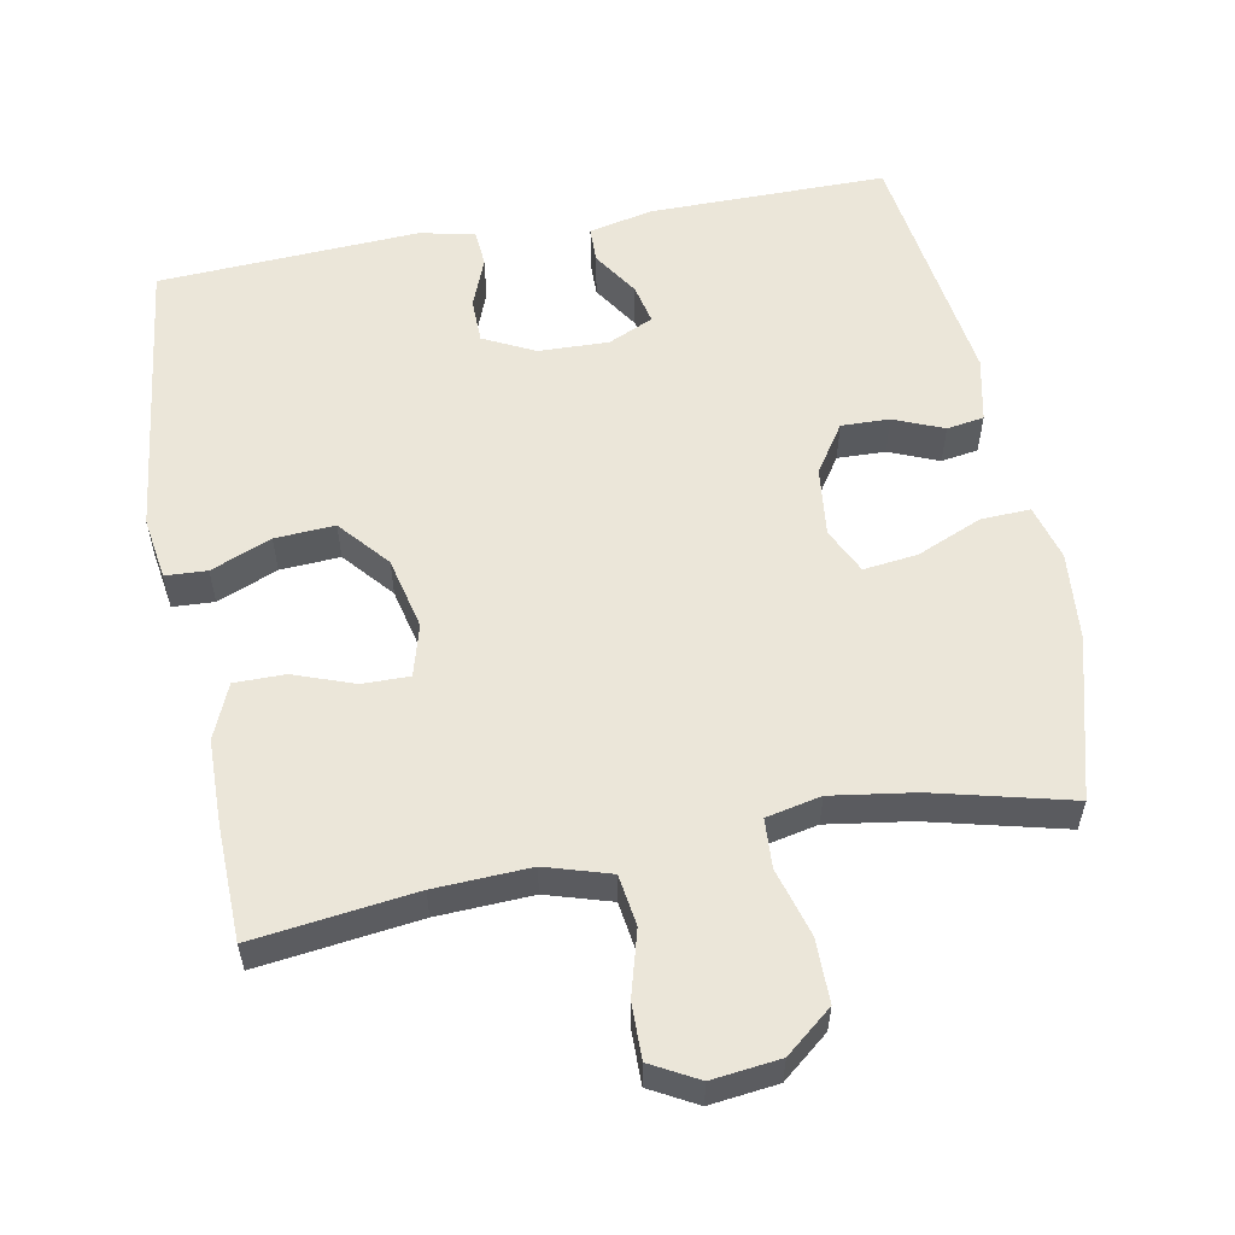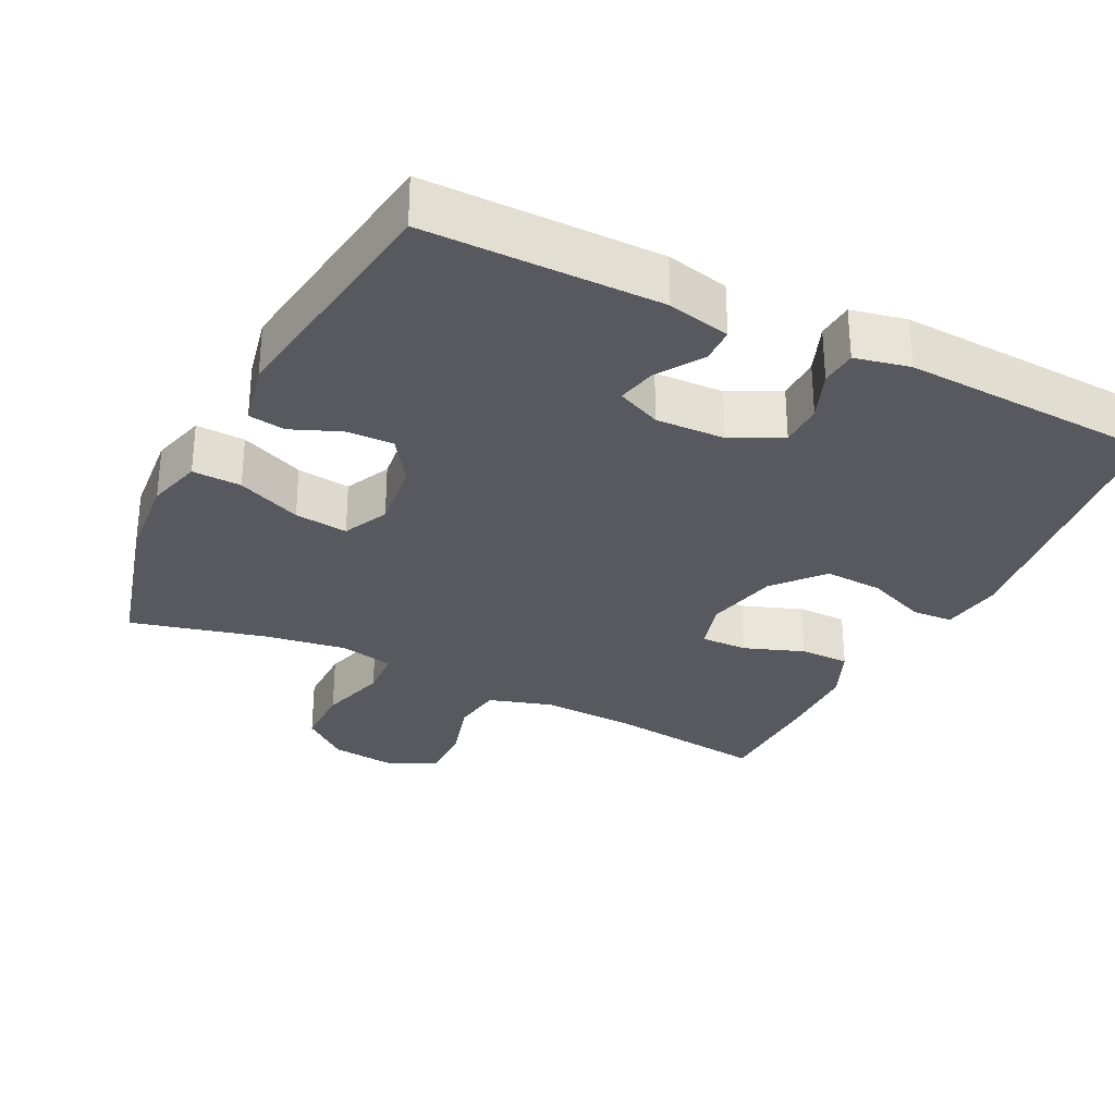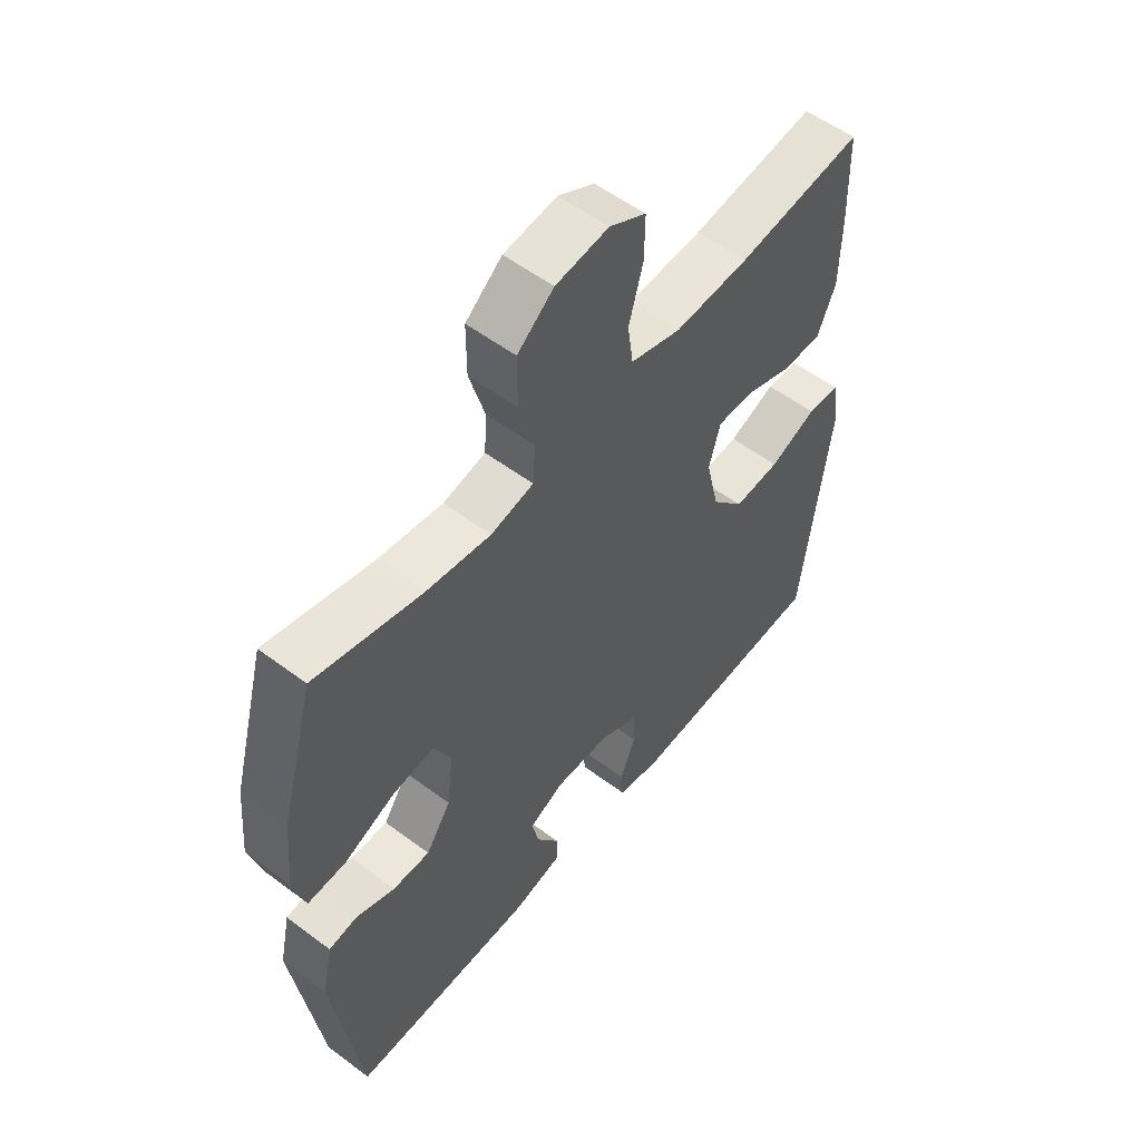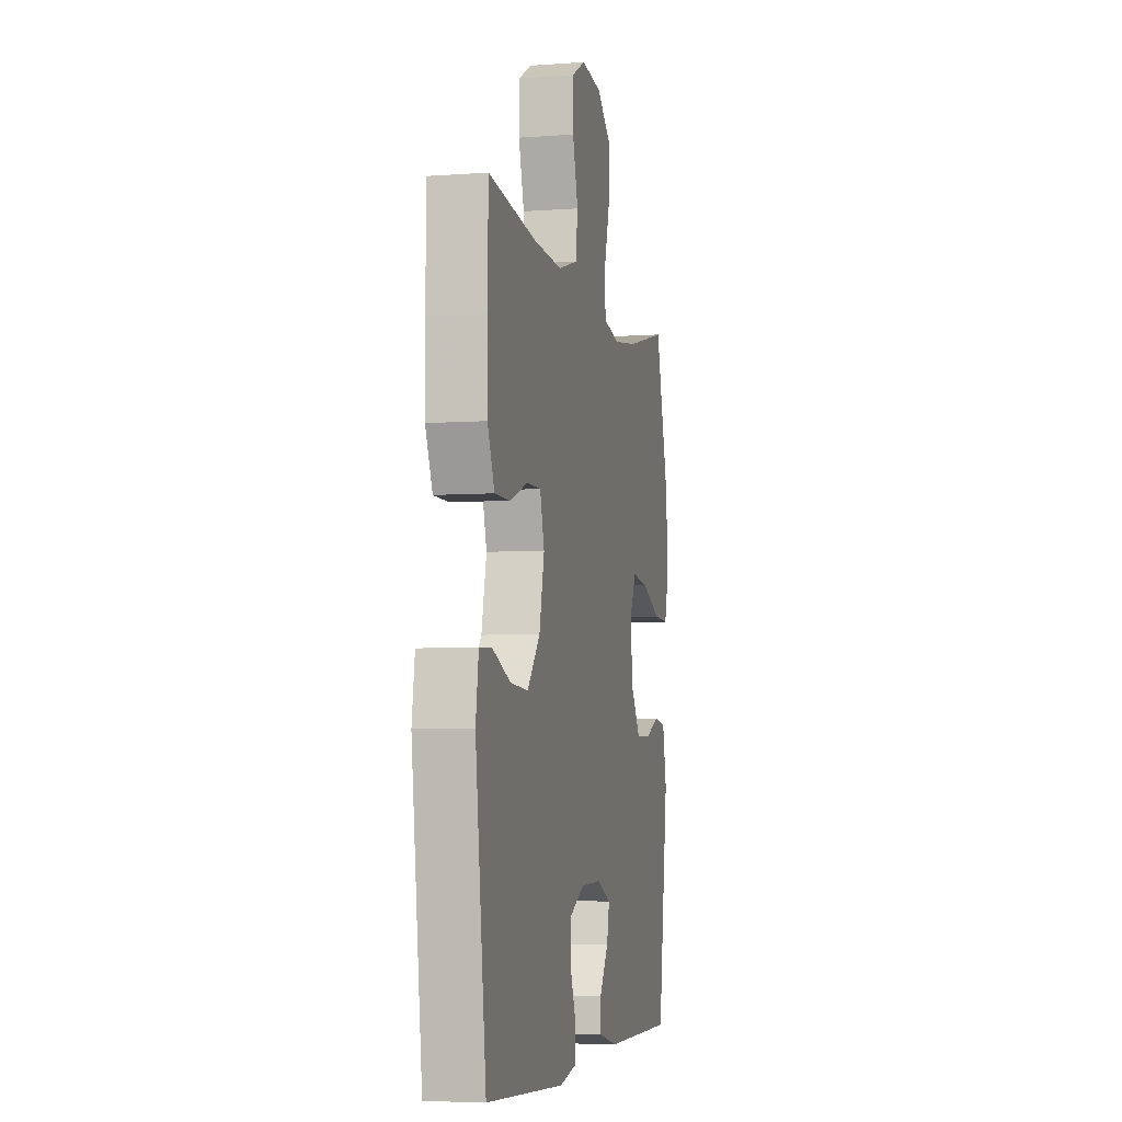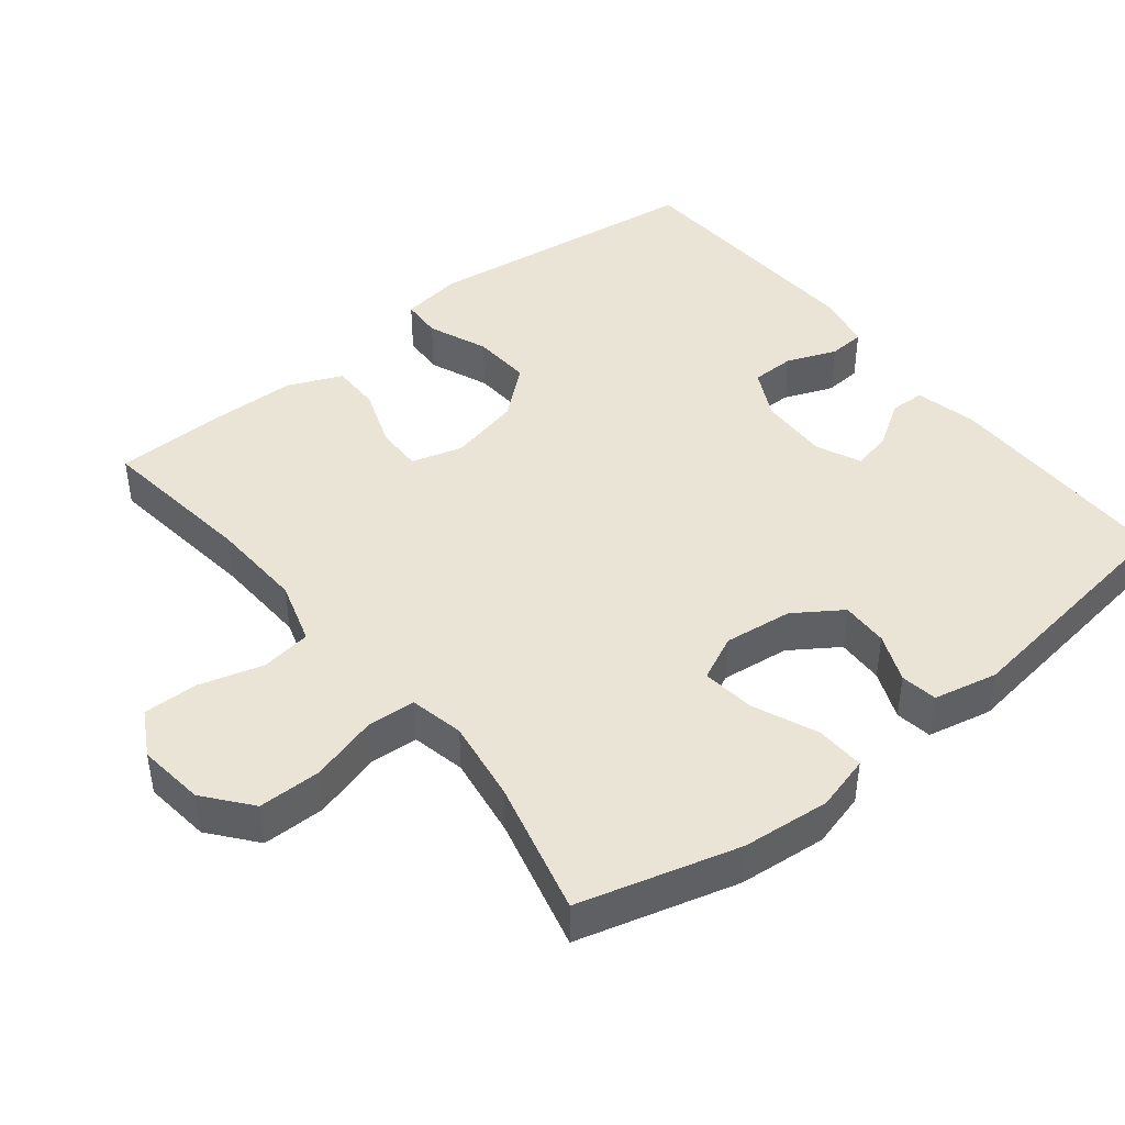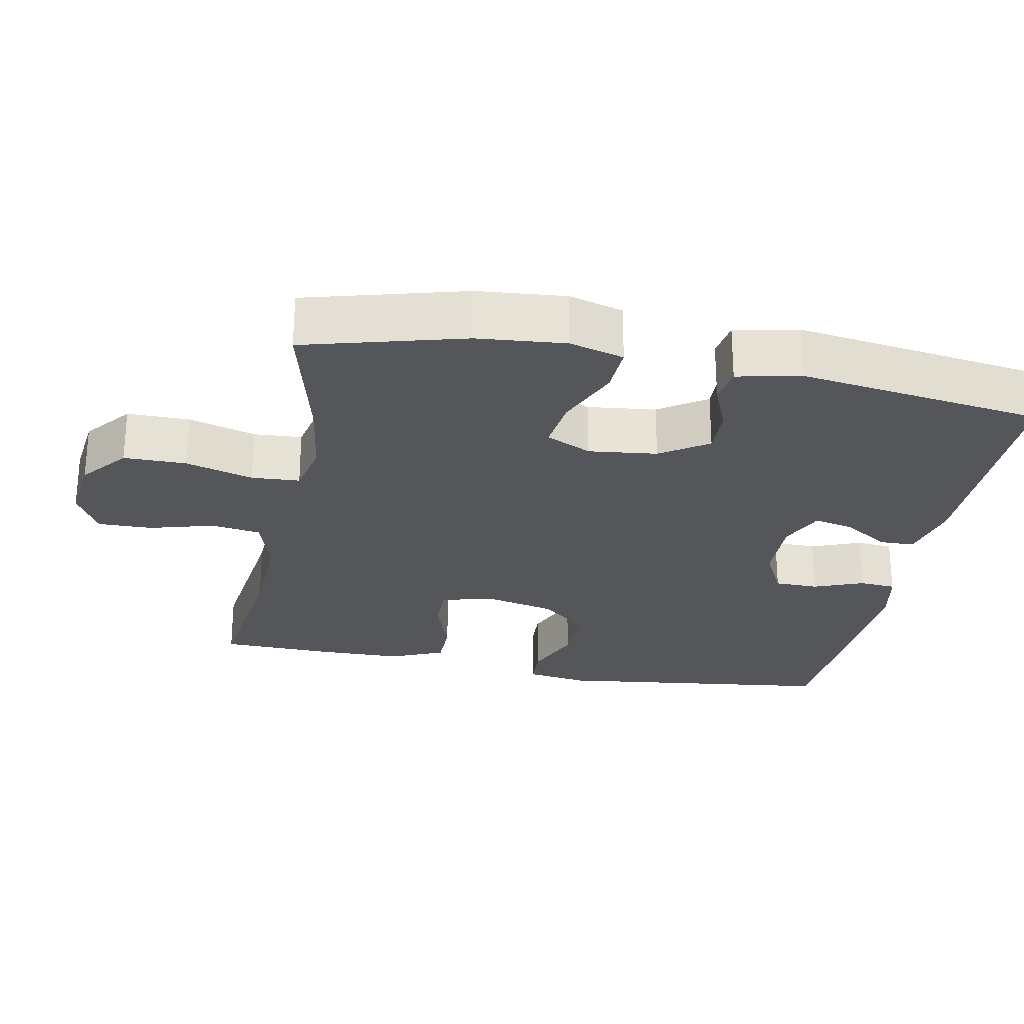
<metadata>
{"format":"obj","ext":"obj","renderer":"f3d","projection":"perspective","resolution":1024,"background":"white","views":[{"elev":56.7,"azim":-10.7,"up":"+Y"},{"elev":-30.4,"azim":153.7,"up":"+Y"},{"elev":55.3,"azim":128.3,"up":"+Z"},{"elev":-5.4,"azim":-77.2,"up":"+Z"},{"elev":43.7,"azim":51.5,"up":"+Y"},{"elev":-26.1,"azim":79.0,"up":"+Y"}]}
</metadata>
<code>
v 0.5 0.07 -0.5
v 0.174 0.07 -0.499
v 0.087 0.07 -0.479
v 0.086 0.07 -0.43
v 0.127 0.07 -0.367
v 0.139 0.07 -0.312
v 0.077 0.07 -0.284
v -0.019 0.07 -0.287
v -0.089 0.07 -0.322
v -0.09 0.07 -0.383
v -0.063 0.07 -0.452
v -0.067 0.07 -0.503
v -0.143 0.07 -0.519
v -0.5 0.07 -0.5
v -0.549 0.07 -0.107
v -0.536 0.07 -0.021
v -0.479 0.07 -0.018
v -0.396 0.07 -0.052
v -0.314 0.07 -0.057
v -0.256 0.07 0.011
v -0.233 0.07 0.111
v -0.253 0.07 0.182
v -0.318 0.07 0.181
v -0.401 0.07 0.151
v -0.47 0.07 0.151
v -0.502 0.07 0.226
v -0.504 0.07 0.343
v -0.5 0.07 0.5
v -0.279 0.07 0.472
v -0.148 0.07 0.466
v -0.059 0.07 0.493
v -0.049 0.07 0.563
v -0.074 0.07 0.652
v -0.075 0.07 0.728
v -0.011 0.07 0.763
v 0.082 0.07 0.752
v 0.146 0.07 0.7
v 0.146 0.07 0.613
v 0.119 0.07 0.519
v 0.123 0.07 0.452
v 0.198 0.07 0.436
v 0.312 0.07 0.453
v 0.5 0.07 0.5
v 0.56 0.07 0.279
v 0.571 0.07 0.157
v 0.55 0.07 0.081
v 0.482 0.07 0.084
v 0.393 0.07 0.122
v 0.319 0.07 0.131
v 0.289 0.07 0.068
v 0.3 0.07 -0.027
v 0.344 0.07 -0.093
v 0.41 0.07 -0.091
v 0.478 0.07 -0.063
v 0.529 0.07 -0.071
v 0.548 0.07 -0.16
v 0.5 0 -0.5
v 0.174 0 -0.499
v 0.087 0 -0.479
v 0.086 0 -0.43
v 0.127 0 -0.367
v 0.139 0 -0.312
v 0.077 0 -0.284
v -0.019 0 -0.287
v -0.089 0 -0.322
v -0.09 0 -0.383
v -0.063 0 -0.452
v -0.067 0 -0.503
v -0.143 0 -0.519
v -0.5 0 -0.5
v -0.549 0 -0.107
v -0.536 0 -0.021
v -0.479 0 -0.018
v -0.396 0 -0.052
v -0.314 0 -0.057
v -0.256 0 0.011
v -0.233 0 0.111
v -0.253 0 0.182
v -0.318 0 0.181
v -0.401 0 0.151
v -0.47 0 0.151
v -0.502 0 0.226
v -0.504 0 0.343
v -0.5 0 0.5
v -0.279 0 0.472
v -0.148 0 0.466
v -0.059 0 0.493
v -0.049 0 0.563
v -0.074 0 0.652
v -0.075 0 0.728
v -0.011 0 0.763
v 0.082 0 0.752
v 0.146 0 0.7
v 0.146 0 0.613
v 0.119 0 0.519
v 0.123 0 0.452
v 0.198 0 0.436
v 0.312 0 0.453
v 0.5 0 0.5
v 0.56 0 0.279
v 0.571 0 0.157
v 0.55 0 0.081
v 0.482 0 0.084
v 0.393 0 0.122
v 0.319 0 0.131
v 0.289 0 0.068
v 0.3 0 -0.027
v 0.344 0 -0.093
v 0.41 0 -0.091
v 0.478 0 -0.063
v 0.529 0 -0.071
v 0.548 0 -0.16
f 53 54 55 56
f 52 53 56 1
f 51 52 1 2
f 50 51 2 3
f 45 46 47 48
f 45 48 49
f 42 43 44 45
f 41 42 45 49
f 40 41 49 50
f 36 37 38 39
f 36 39 40
f 35 36 40
f 32 33 34 35
f 31 32 35 40
f 30 31 40 50
f 26 27 28 29
f 23 24 25 26
f 22 23 26 29
f 21 22 29 30
f 15 16 17 18
f 15 18 19
f 14 15 19
f 13 14 19 20
f 10 11 12 13
f 9 10 13 20
f 3 4 5
f 50 3 5
f 50 5 6
f 30 50 6 7
f 21 30 7 8
f 8 9 20 21
f 112 111 110 109
f 57 112 109 108
f 58 57 108 107
f 59 58 107 106
f 104 103 102 101
f 105 104 101
f 101 100 99 98
f 105 101 98 97
f 106 105 97 96
f 95 94 93 92
f 96 95 92
f 96 92 91
f 91 90 89 88
f 96 91 88 87
f 106 96 87 86
f 85 84 83 82
f 82 81 80 79
f 85 82 79 78
f 86 85 78 77
f 74 73 72 71
f 75 74 71
f 75 71 70
f 76 75 70 69
f 69 68 67 66
f 76 69 66 65
f 61 60 59
f 61 59 106
f 62 61 106
f 63 62 106 86
f 64 63 86 77
f 77 76 65 64
f 1 57 58 2
f 2 58 59 3
f 3 59 60 4
f 4 60 61 5
f 5 61 62 6
f 6 62 63 7
f 7 63 64 8
f 8 64 65 9
f 9 65 66 10
f 10 66 67 11
f 11 67 68 12
f 12 68 69 13
f 13 69 70 14
f 14 70 71 15
f 15 71 72 16
f 16 72 73 17
f 17 73 74 18
f 18 74 75 19
f 19 75 76 20
f 20 76 77 21
f 21 77 78 22
f 22 78 79 23
f 23 79 80 24
f 24 80 81 25
f 25 81 82 26
f 26 82 83 27
f 27 83 84 28
f 28 84 85 29
f 29 85 86 30
f 30 86 87 31
f 31 87 88 32
f 32 88 89 33
f 33 89 90 34
f 34 90 91 35
f 35 91 92 36
f 36 92 93 37
f 37 93 94 38
f 38 94 95 39
f 39 95 96 40
f 40 96 97 41
f 41 97 98 42
f 42 98 99 43
f 43 99 100 44
f 44 100 101 45
f 45 101 102 46
f 46 102 103 47
f 47 103 104 48
f 48 104 105 49
f 49 105 106 50
f 50 106 107 51
f 51 107 108 52
f 52 108 109 53
f 53 109 110 54
f 54 110 111 55
f 55 111 112 56
f 56 112 57 1

</code>
